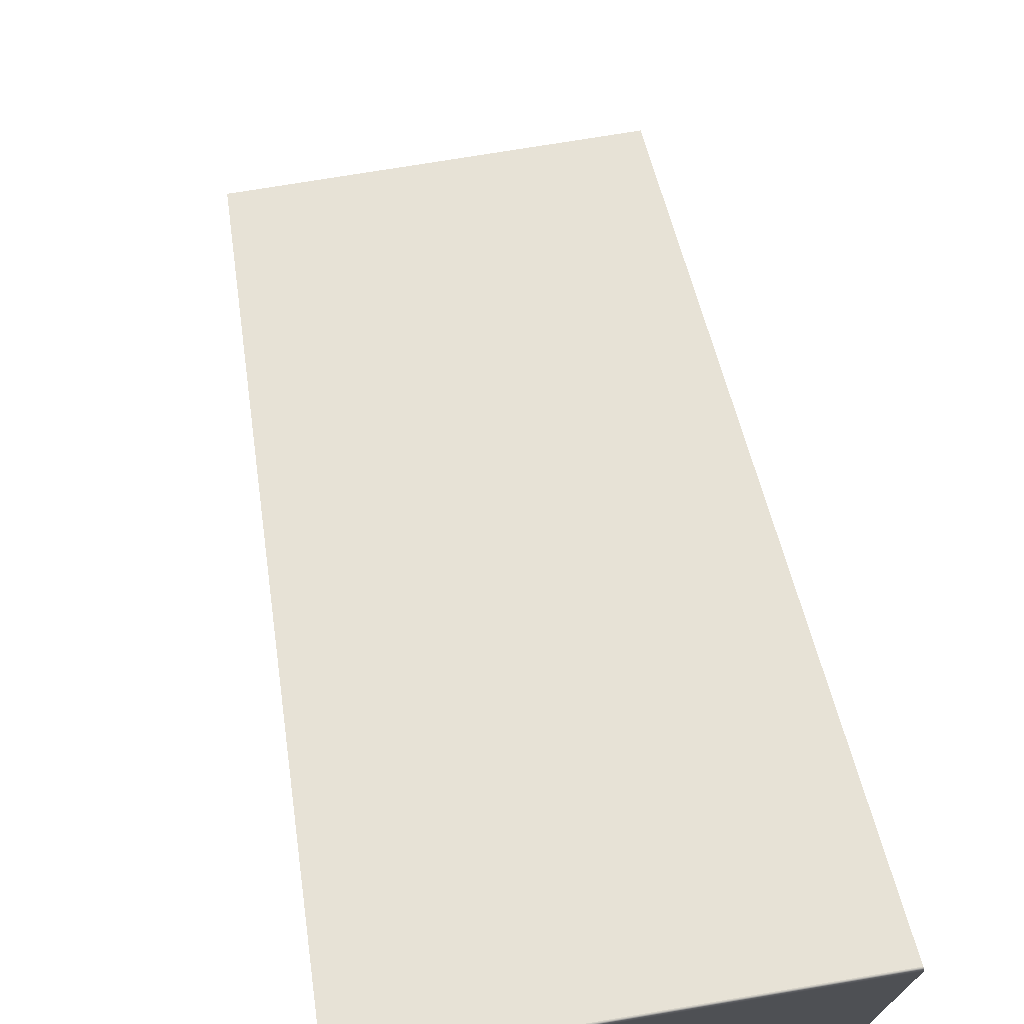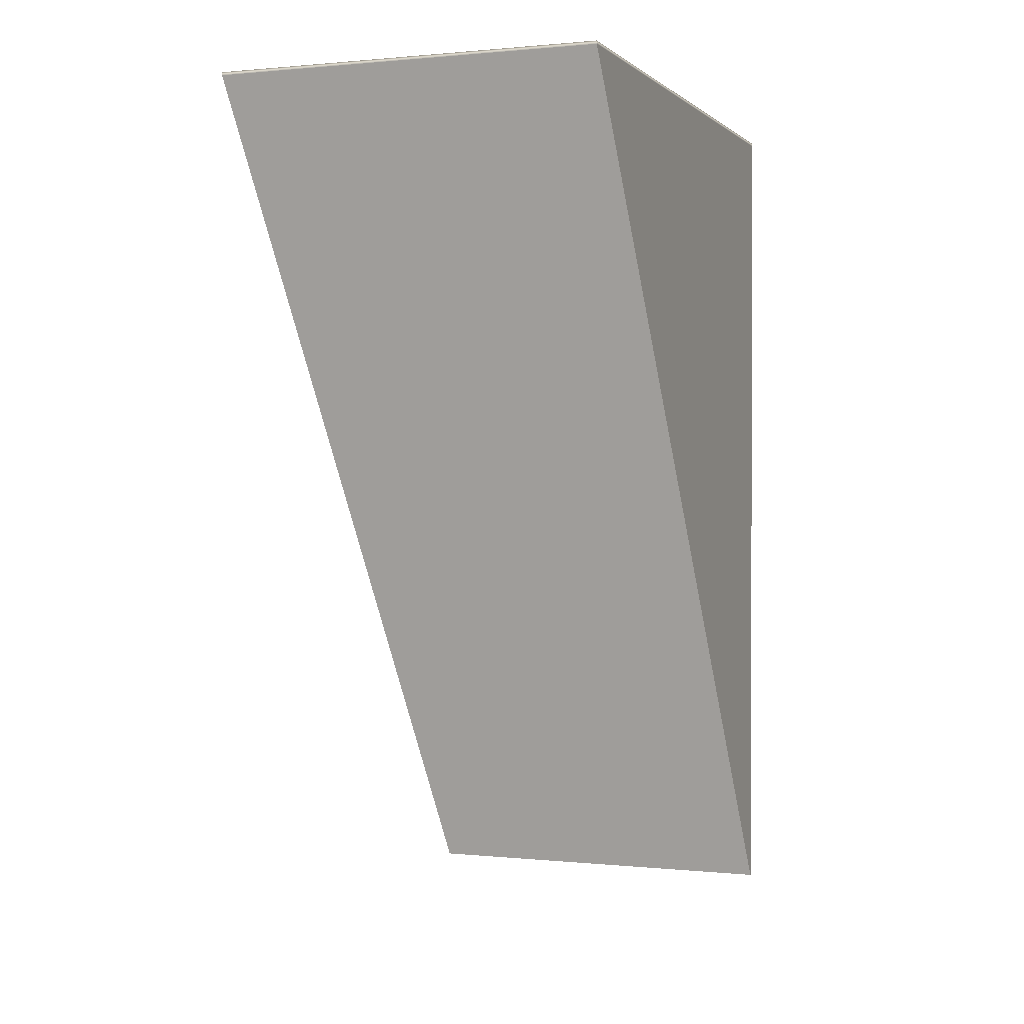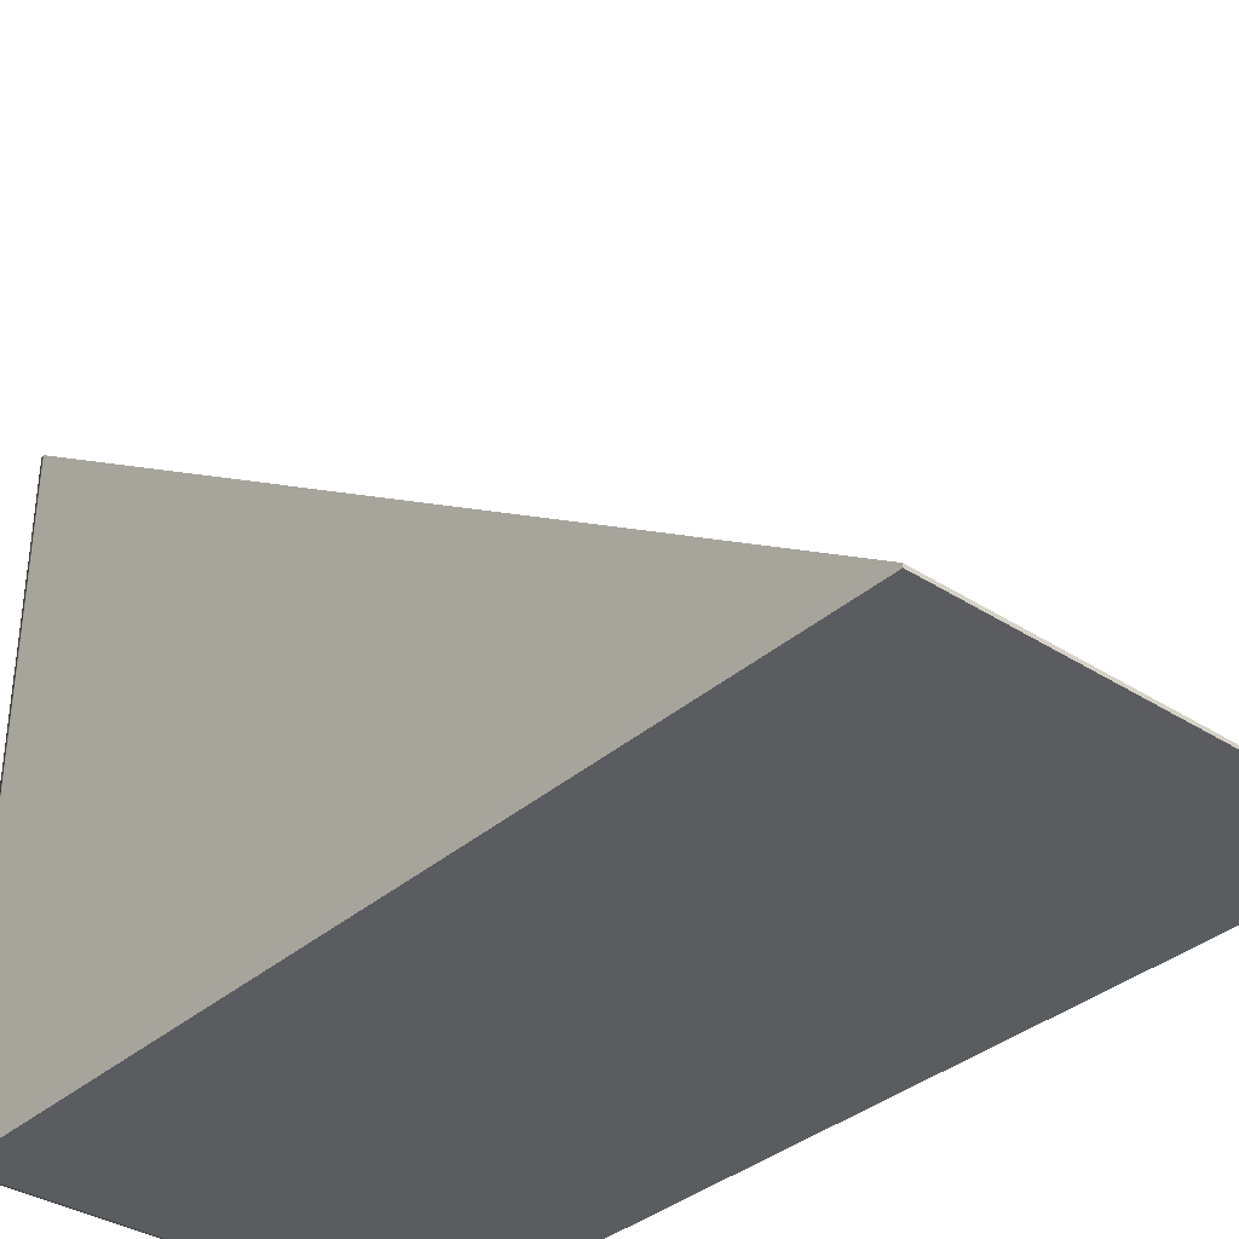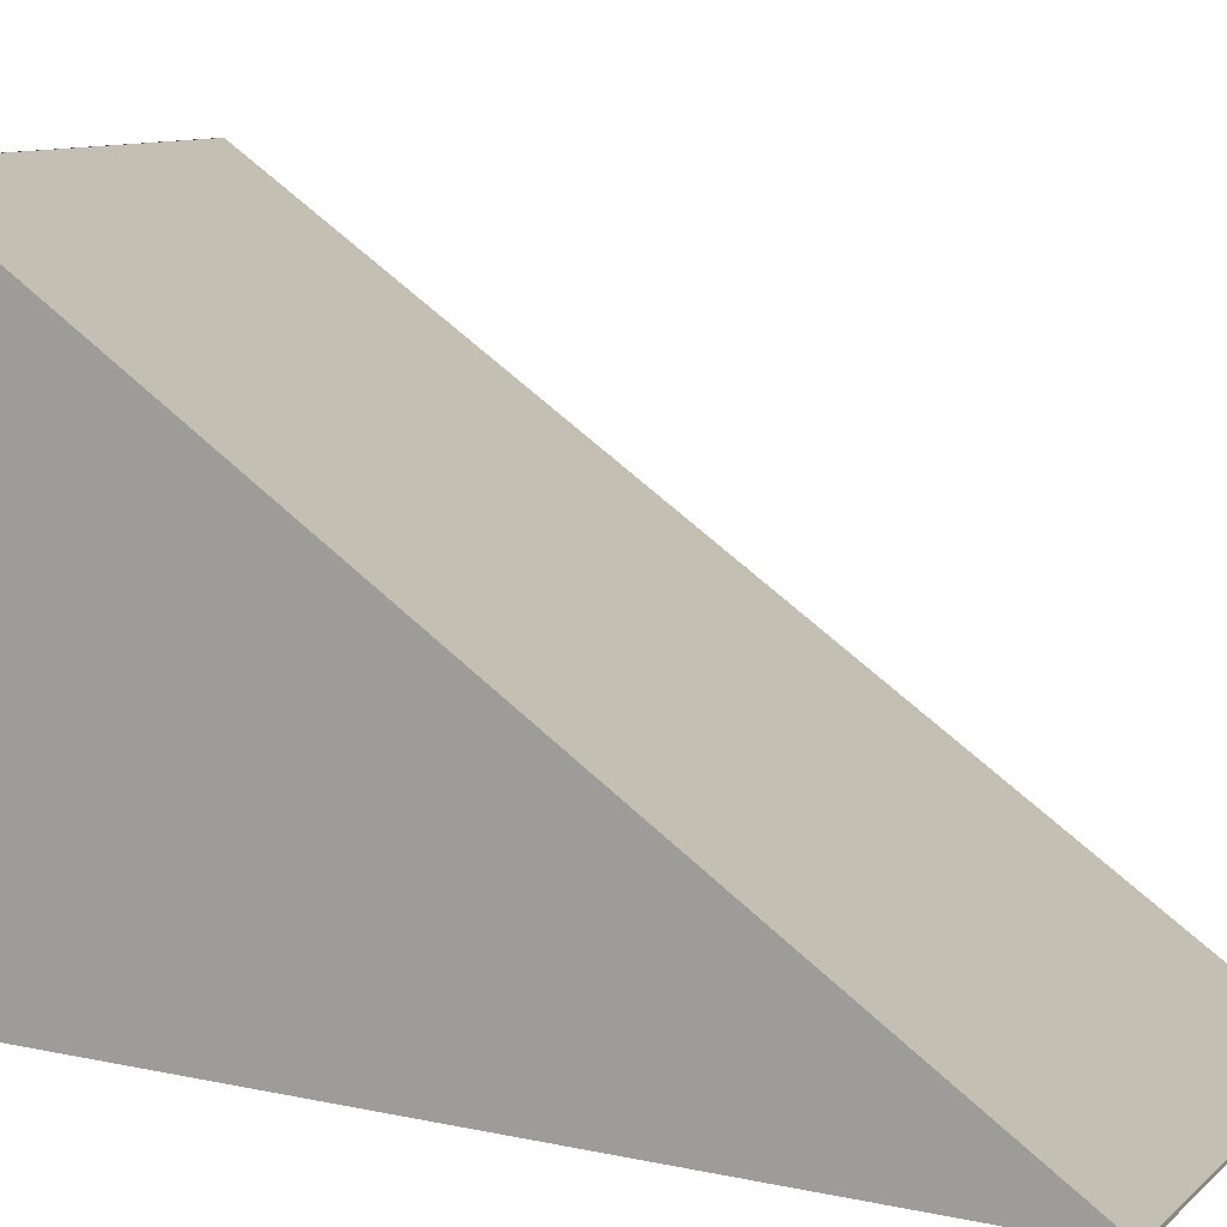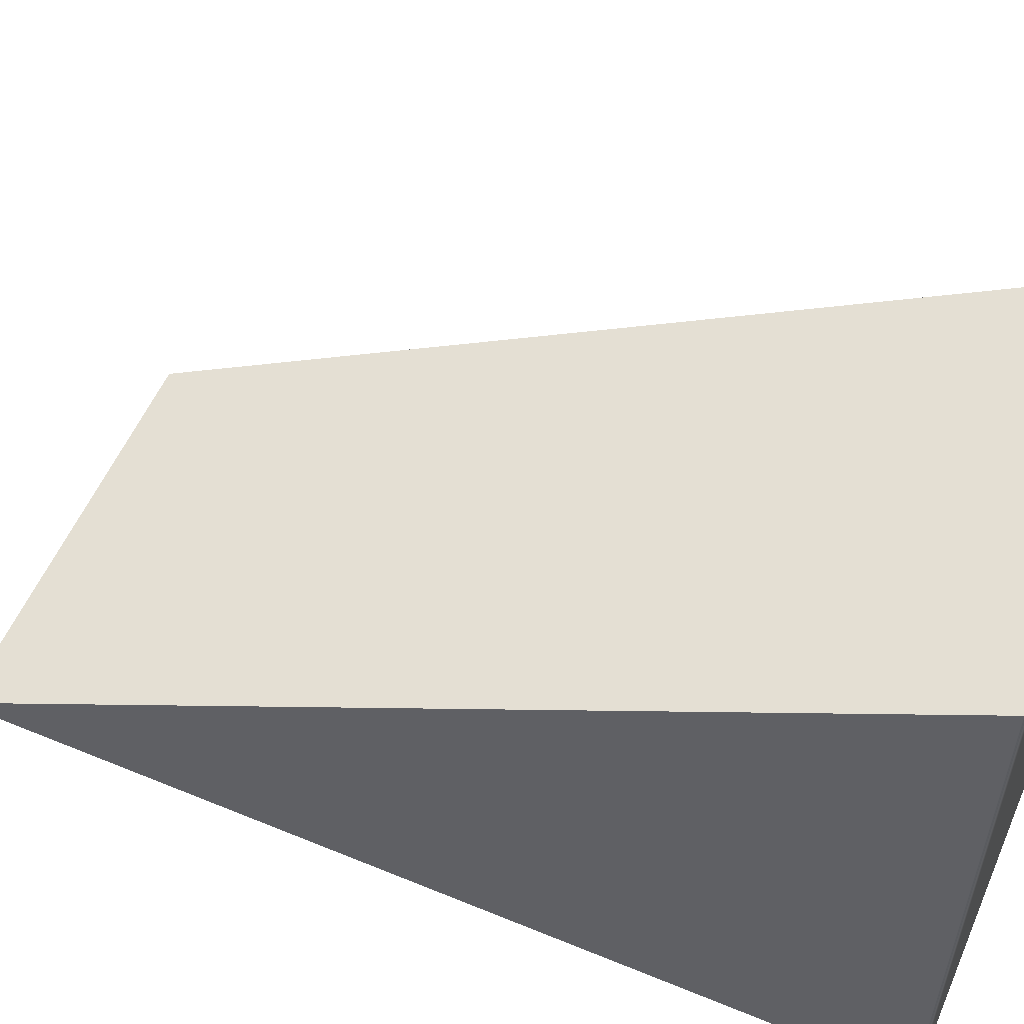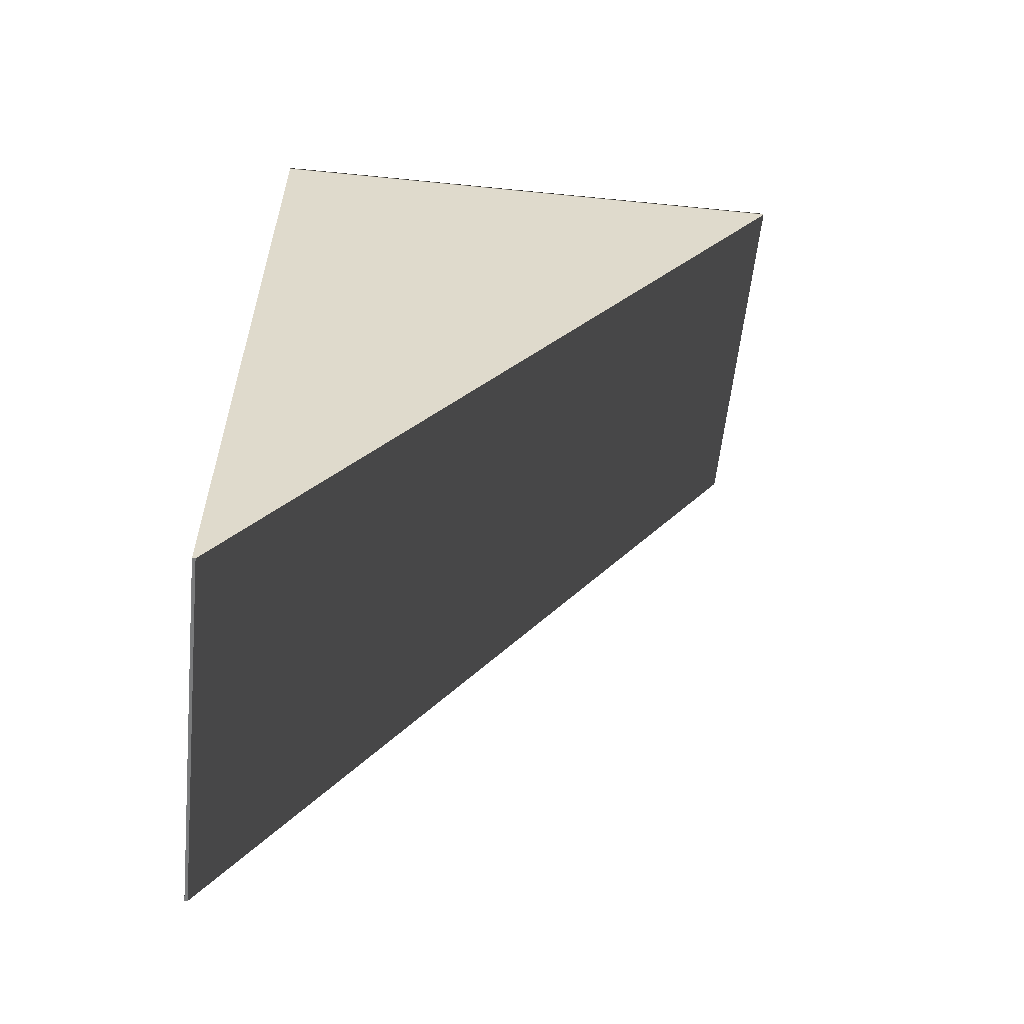
<metadata>
{"format":"obj","ext":"obj","renderer":"f3d","projection":"perspective","resolution":1024,"background":"white","views":[{"elev":72.8,"azim":-9.5,"up":"+Y"},{"elev":0.7,"azim":-159.1,"up":"+Z"},{"elev":-35.2,"azim":139.2,"up":"+Y"},{"elev":10.7,"azim":117.9,"up":"+Y"},{"elev":56.0,"azim":-66.6,"up":"+Y"},{"elev":-58.3,"azim":84.1,"up":"+Z"}]}
</metadata>
<code>
g Block_Ramp_Soft_Vanilla_Strong_MEDIUM_WV_COL
v -2 3 4.451
v -2 -2.969 -4.482
v 2 -2.969 -4.482
v 2 3 4.451
v -2 -2.969 -4.482
v -2 -3 -4.482
v 2 -3 -4.482
v 2 -2.969 -4.482
v -2 -3 -4.482
v -2 -3 4.451
v 2 -3 4.451
v 2 -3 -4.482
v 2 -3 4.451
v 2 3 4.451
v 2 -2.969 -4.482
v 2 -3 -4.482
v -2 -3 -4.482
v -2 -2.969 -4.482
v -2 3 4.451
v -2 -3 4.451
v -2 -3 4.451
v 2 -3 4.482
v 2 -3 4.451
v -2 -3 4.482
v 2 3 4.482
v 2 -3 4.451
v 2 3 4.451
v -2 3 4.482
v 2 3 4.451
v -2 3 4.451
v -2 3 4.451
v -2 -3 4.451
g Block_Ramp_Soft_Vanilla_Strong_MEDIUM_WV_COL_0
f 3 2 1
f 4 3 1
f 7 6 5
f 8 7 5
f 11 10 9
f 12 11 9
f 15 14 13
f 16 15 13
f 19 18 17
f 20 19 17
f 23 22 21
f 22 24 21
f 22 25 24
f 25 22 26
f 27 25 26
f 25 28 24
f 28 25 29
f 30 28 29
f 24 28 31
f 32 24 31

</code>
